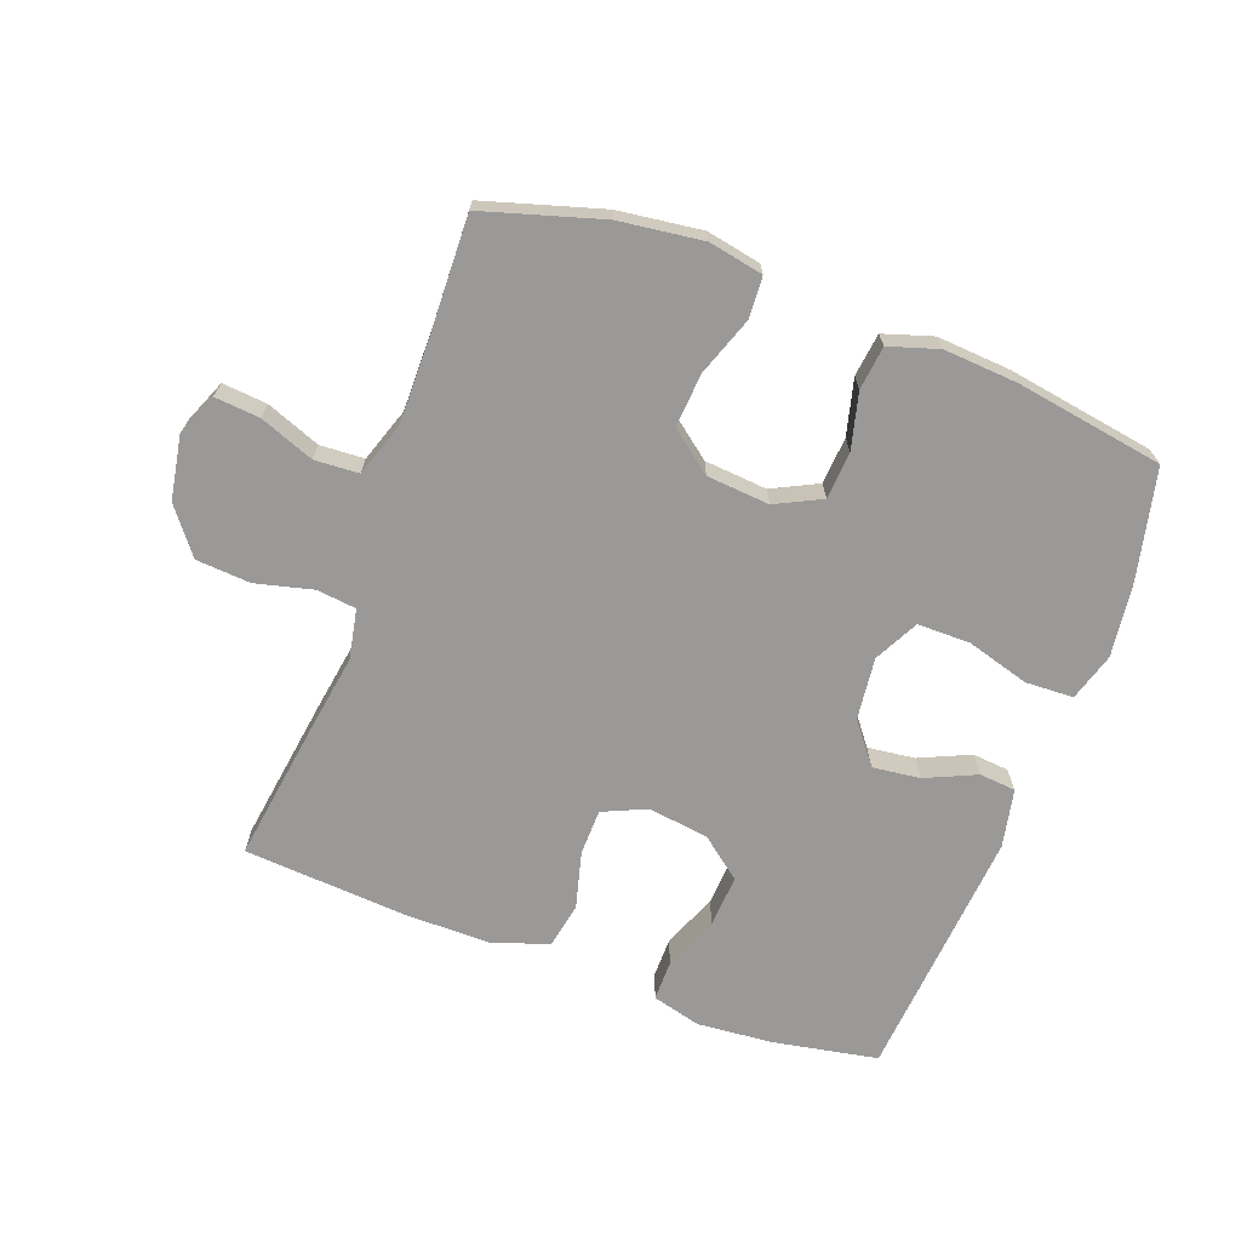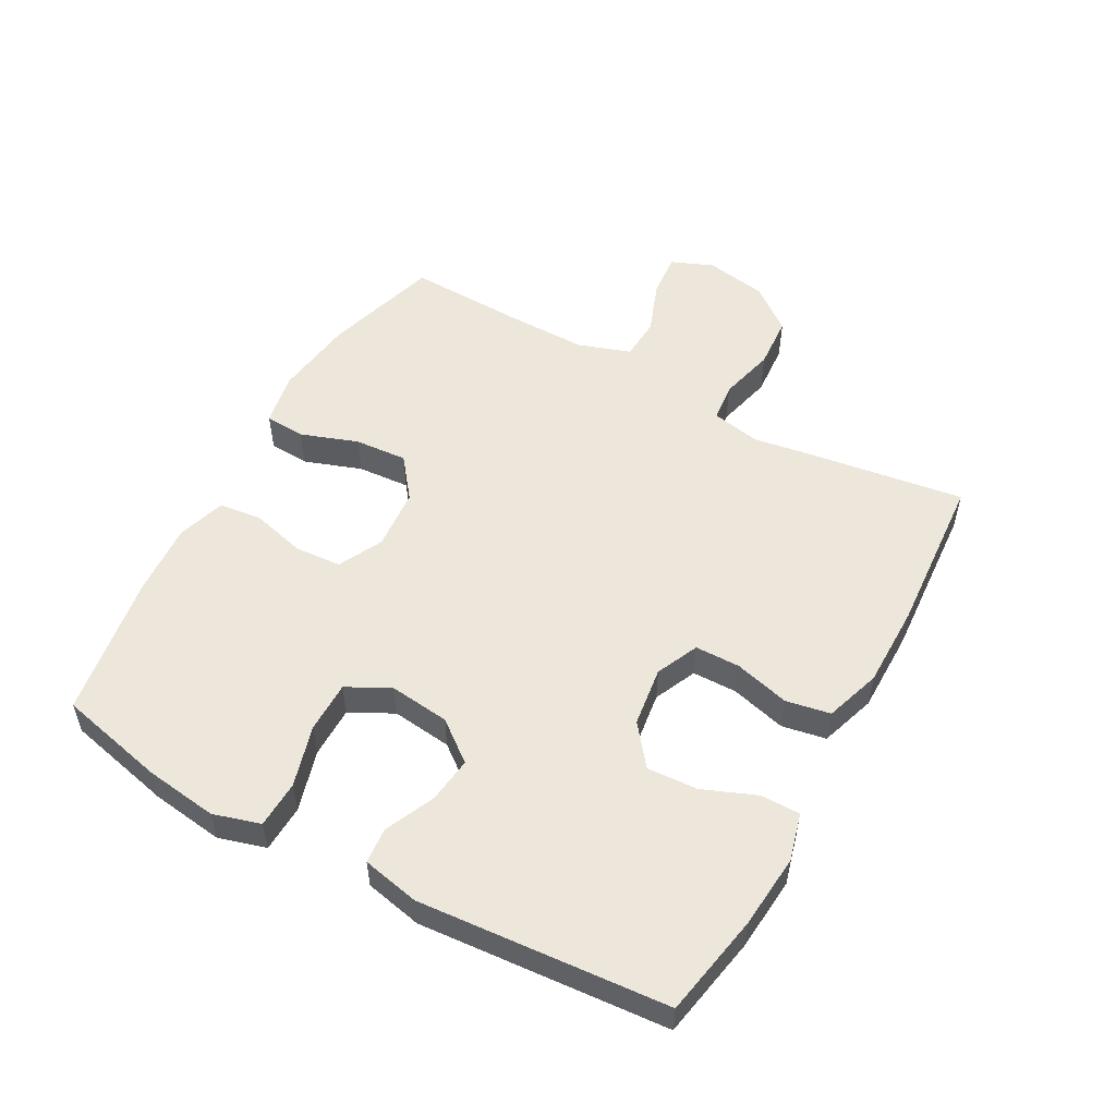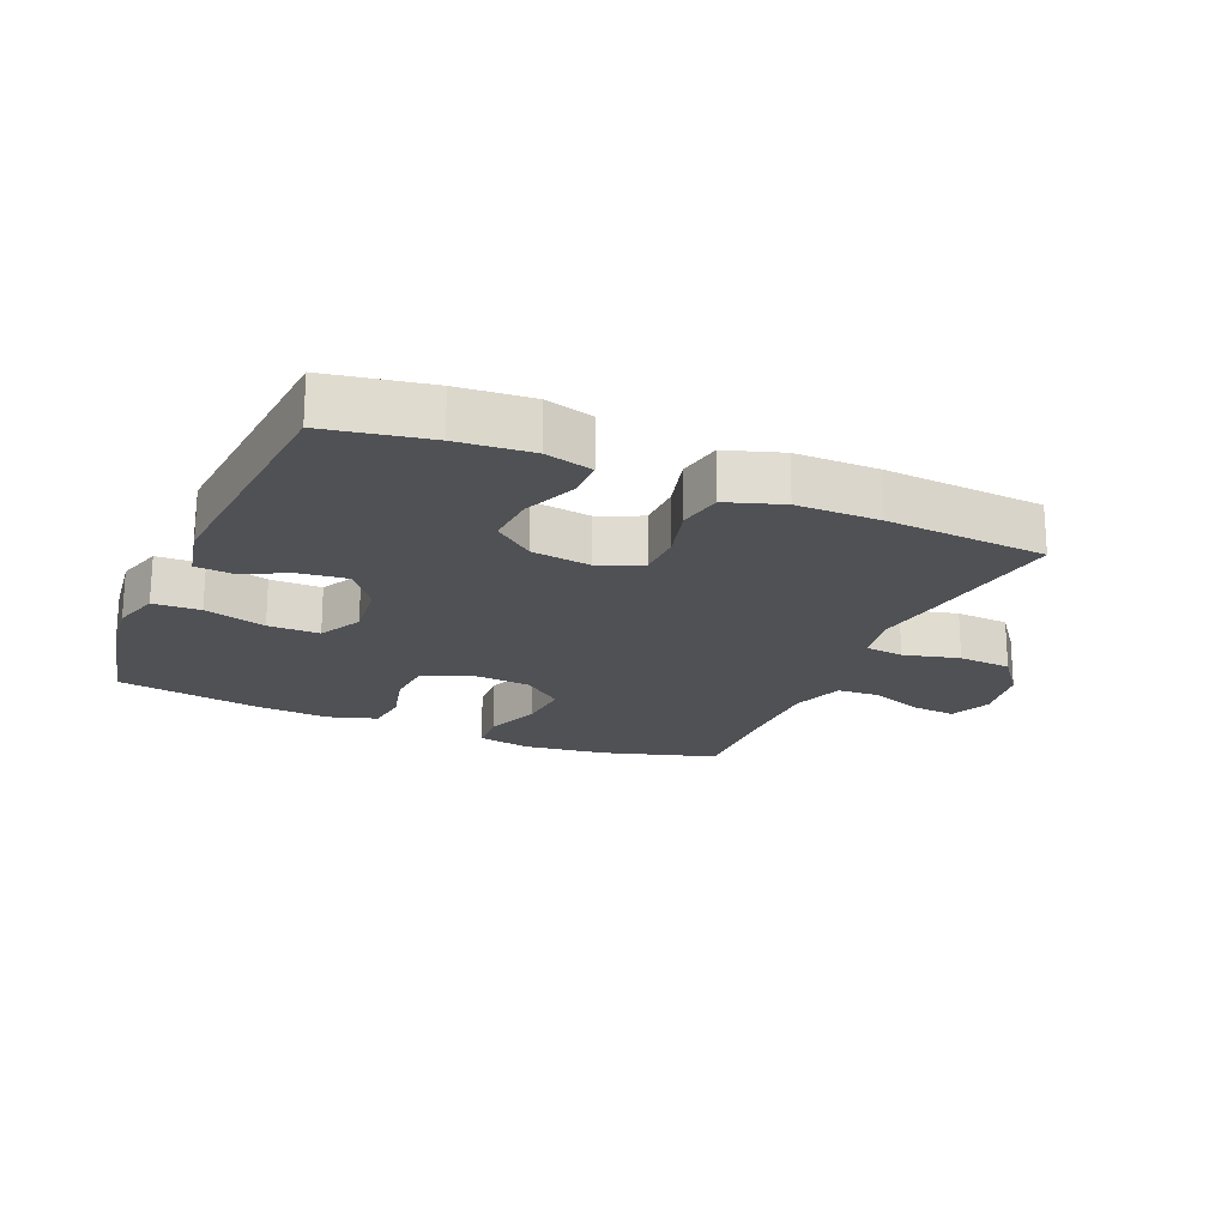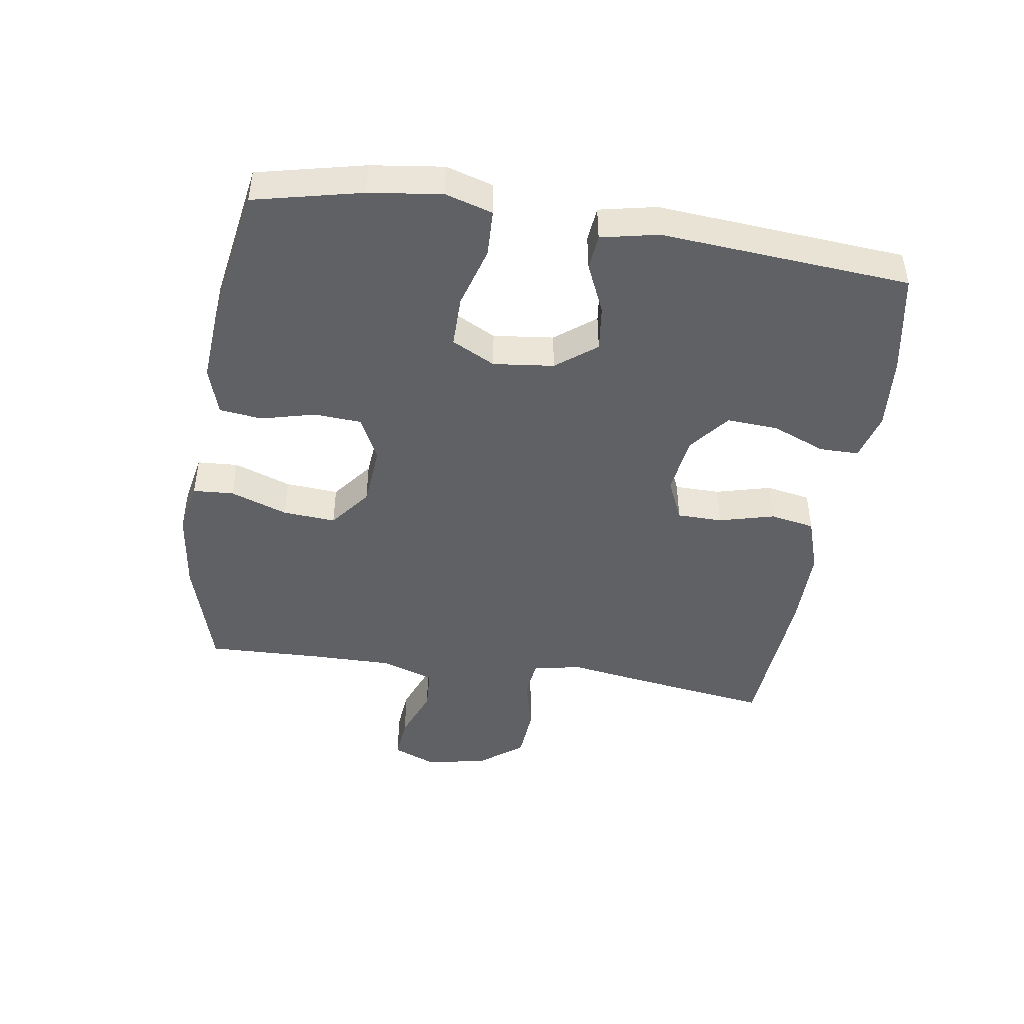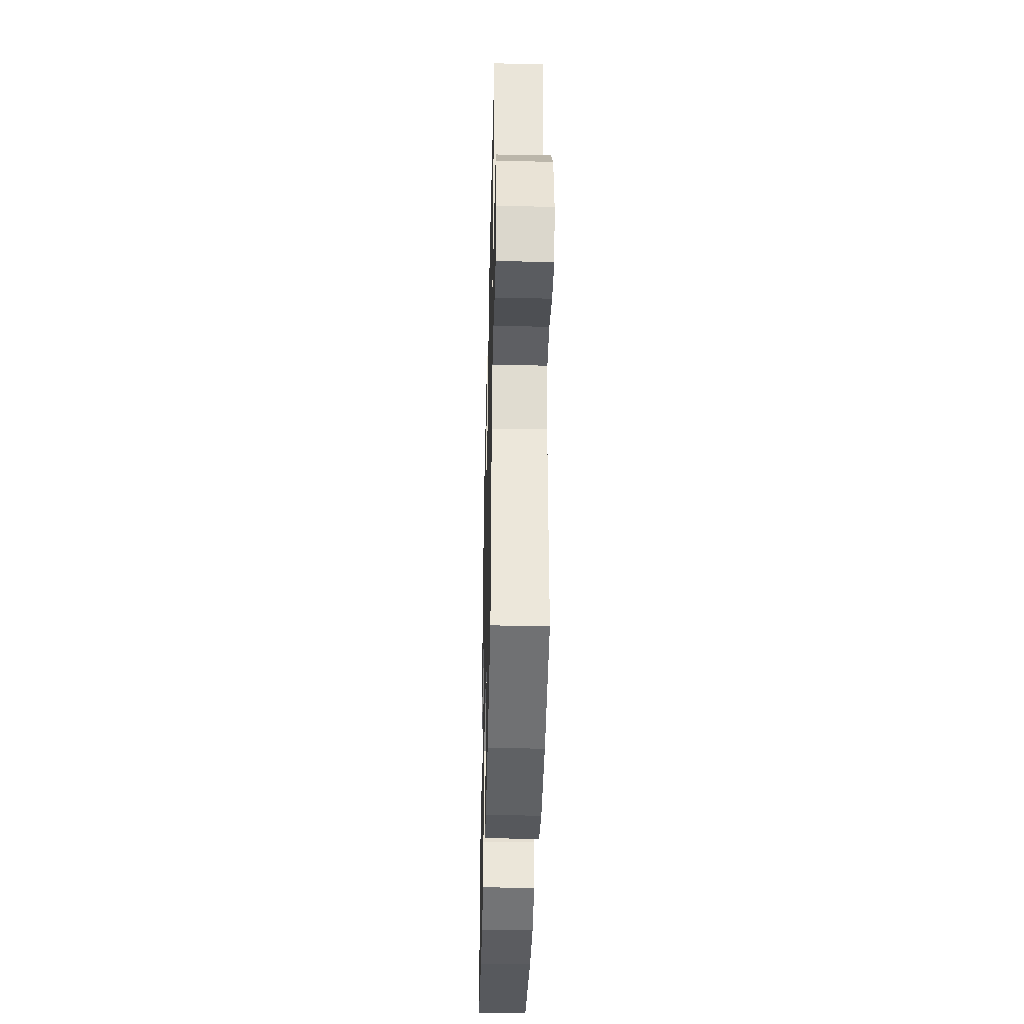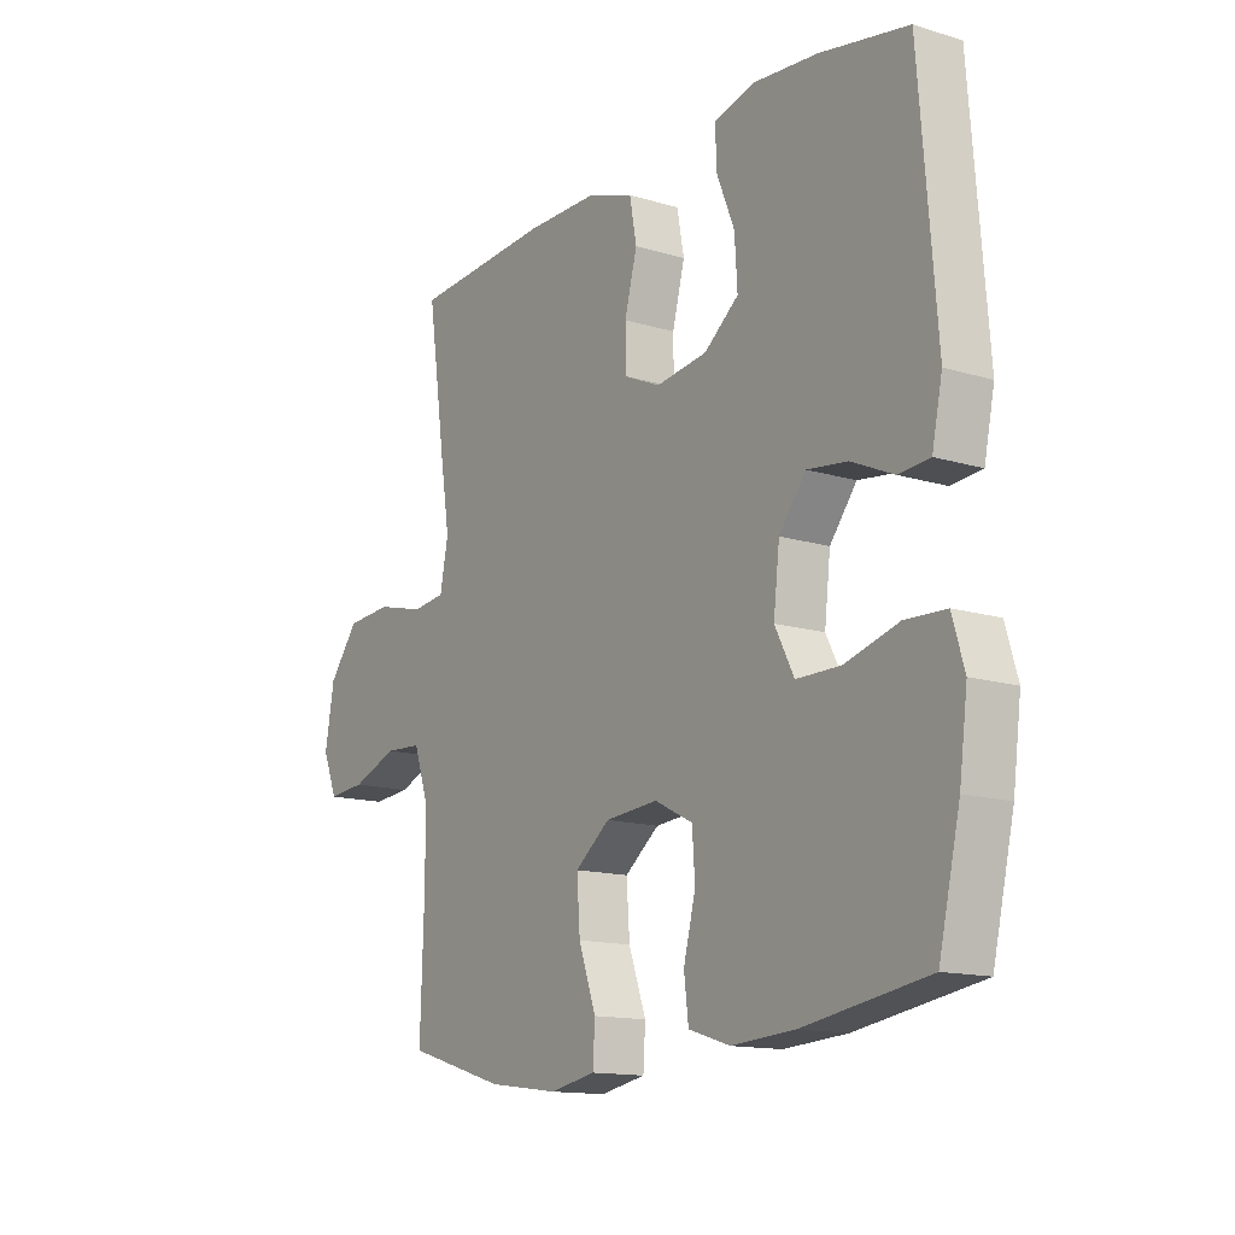
<metadata>
{"format":"obj","ext":"obj","renderer":"f3d","projection":"perspective","resolution":1024,"background":"white","views":[{"elev":-69.0,"azim":159.6,"up":"+Y"},{"elev":53.3,"azim":-61.1,"up":"+Y"},{"elev":-20.1,"azim":-23.3,"up":"+Y"},{"elev":-45.5,"azim":-98.8,"up":"+Y"},{"elev":-38.6,"azim":88.6,"up":"+Z"},{"elev":-14.0,"azim":-124.1,"up":"+Z"}]}
</metadata>
<code>
v 0.5 0.07 0.5
v 0.468 0.07 0.276
v 0.45 0.07 0.161
v 0.465 0.07 0.084
v 0.526 0.07 0.077
v 0.614 0.07 0.099
v 0.698 0.07 0.093
v 0.752 0.07 0.023
v 0.769 0.07 -0.074
v 0.742 0.07 -0.14
v 0.673 0.07 -0.134
v 0.589 0.07 -0.102
v 0.521 0.07 -0.106
v 0.493 0.07 -0.189
v 0.494 0.07 -0.318
v 0.5 0.07 -0.5
v 0.319 0.07 -0.554
v 0.19 0.07 -0.571
v 0.106 0.07 -0.555
v 0.102 0.07 -0.491
v 0.134 0.07 -0.401
v 0.14 0.07 -0.318
v 0.076 0.07 -0.268
v -0.021 0.07 -0.26
v -0.091 0.07 -0.295
v -0.096 0.07 -0.368
v -0.074 0.07 -0.454
v -0.082 0.07 -0.521
v -0.158 0.07 -0.545
v -0.273 0.07 -0.537
v -0.5 0.07 -0.5
v -0.539 0.07 -0.331
v -0.554 0.07 -0.217
v -0.532 0.07 -0.143
v -0.458 0.07 -0.14
v -0.361 0.07 -0.168
v -0.28 0.07 -0.168
v -0.245 0.07 -0.1
v -0.256 0.07 -0.005
v -0.305 0.07 0.058
v -0.378 0.07 0.049
v -0.456 0.07 0.014
v -0.512 0.07 0.019
v -0.531 0.07 0.109
v -0.5 0.07 0.5
v -0.339 0.07 0.53
v -0.222 0.07 0.54
v -0.147 0.07 0.52
v -0.147 0.07 0.458
v -0.181 0.07 0.374
v -0.186 0.07 0.294
v -0.123 0.07 0.244
v -0.029 0.07 0.231
v 0.038 0.07 0.261
v 0.039 0.07 0.332
v 0.016 0.07 0.419
v 0.029 0.07 0.489
v 0.117 0.07 0.518
v 0.247 0.07 0.518
v 0.5 0 0.5
v 0.468 0 0.276
v 0.45 0 0.161
v 0.465 0 0.084
v 0.526 0 0.077
v 0.614 0 0.099
v 0.698 0 0.093
v 0.752 0 0.023
v 0.769 0 -0.074
v 0.742 0 -0.14
v 0.673 0 -0.134
v 0.589 0 -0.102
v 0.521 0 -0.106
v 0.493 0 -0.189
v 0.494 0 -0.318
v 0.5 0 -0.5
v 0.319 0 -0.554
v 0.19 0 -0.571
v 0.106 0 -0.555
v 0.102 0 -0.491
v 0.134 0 -0.401
v 0.14 0 -0.318
v 0.076 0 -0.268
v -0.021 0 -0.26
v -0.091 0 -0.295
v -0.096 0 -0.368
v -0.074 0 -0.454
v -0.082 0 -0.521
v -0.158 0 -0.545
v -0.273 0 -0.537
v -0.5 0 -0.5
v -0.539 0 -0.331
v -0.554 0 -0.217
v -0.532 0 -0.143
v -0.458 0 -0.14
v -0.361 0 -0.168
v -0.28 0 -0.168
v -0.245 0 -0.1
v -0.256 0 -0.005
v -0.305 0 0.058
v -0.378 0 0.049
v -0.456 0 0.014
v -0.512 0 0.019
v -0.531 0 0.109
v -0.5 0 0.5
v -0.339 0 0.53
v -0.222 0 0.54
v -0.147 0 0.52
v -0.147 0 0.458
v -0.181 0 0.374
v -0.186 0 0.294
v -0.123 0 0.244
v -0.029 0 0.231
v 0.038 0 0.261
v 0.039 0 0.332
v 0.016 0 0.419
v 0.029 0 0.489
v 0.117 0 0.518
v 0.247 0 0.518
f 1 2 3
f 59 1 3
f 58 59 3
f 57 58 3
f 56 57 3
f 55 56 3
f 54 55 3 4
f 53 54 4
f 52 53 4
f 48 49 50
f 47 48 50
f 46 47 50
f 45 46 50
f 44 45 50
f 43 44 50
f 42 43 50
f 41 42 50
f 40 41 50 51
f 39 40 51 52
f 34 35 36
f 33 34 36
f 32 33 36
f 31 32 36
f 30 31 36
f 29 30 36
f 28 29 36
f 27 28 36
f 26 27 36
f 25 26 36 37
f 24 25 37 38
f 19 20 21
f 18 19 21
f 17 18 21
f 16 17 21
f 15 16 21
f 14 15 21 22
f 13 14 22 23
f 10 11 12
f 9 10 12
f 8 9 12
f 7 8 12
f 6 7 12
f 5 6 12
f 4 5 12 13
f 38 39 52
f 24 38 52
f 23 24 52
f 13 23 52
f 4 13 52
f 62 61 60
f 62 60 118
f 62 118 117
f 62 117 116
f 62 116 115
f 62 115 114
f 63 62 114 113
f 63 113 112
f 63 112 111
f 109 108 107
f 109 107 106
f 109 106 105
f 109 105 104
f 109 104 103
f 109 103 102
f 109 102 101
f 109 101 100
f 110 109 100 99
f 111 110 99 98
f 95 94 93
f 95 93 92
f 95 92 91
f 95 91 90
f 95 90 89
f 95 89 88
f 95 88 87
f 95 87 86
f 95 86 85
f 96 95 85 84
f 97 96 84 83
f 80 79 78
f 80 78 77
f 80 77 76
f 80 76 75
f 80 75 74
f 81 80 74 73
f 82 81 73 72
f 71 70 69
f 71 69 68
f 71 68 67
f 71 67 66
f 71 66 65
f 71 65 64
f 72 71 64 63
f 111 98 97
f 111 97 83
f 111 83 82
f 111 82 72
f 111 72 63
f 1 60 61 2
f 2 61 62 3
f 3 62 63 4
f 4 63 64 5
f 5 64 65 6
f 6 65 66 7
f 7 66 67 8
f 8 67 68 9
f 9 68 69 10
f 10 69 70 11
f 11 70 71 12
f 12 71 72 13
f 13 72 73 14
f 14 73 74 15
f 15 74 75 16
f 16 75 76 17
f 17 76 77 18
f 18 77 78 19
f 19 78 79 20
f 20 79 80 21
f 21 80 81 22
f 22 81 82 23
f 23 82 83 24
f 24 83 84 25
f 25 84 85 26
f 26 85 86 27
f 27 86 87 28
f 28 87 88 29
f 29 88 89 30
f 30 89 90 31
f 31 90 91 32
f 32 91 92 33
f 33 92 93 34
f 34 93 94 35
f 35 94 95 36
f 36 95 96 37
f 37 96 97 38
f 38 97 98 39
f 39 98 99 40
f 40 99 100 41
f 41 100 101 42
f 42 101 102 43
f 43 102 103 44
f 44 103 104 45
f 45 104 105 46
f 46 105 106 47
f 47 106 107 48
f 48 107 108 49
f 49 108 109 50
f 50 109 110 51
f 51 110 111 52
f 52 111 112 53
f 53 112 113 54
f 54 113 114 55
f 55 114 115 56
f 56 115 116 57
f 57 116 117 58
f 58 117 118 59
f 59 118 60 1

</code>
